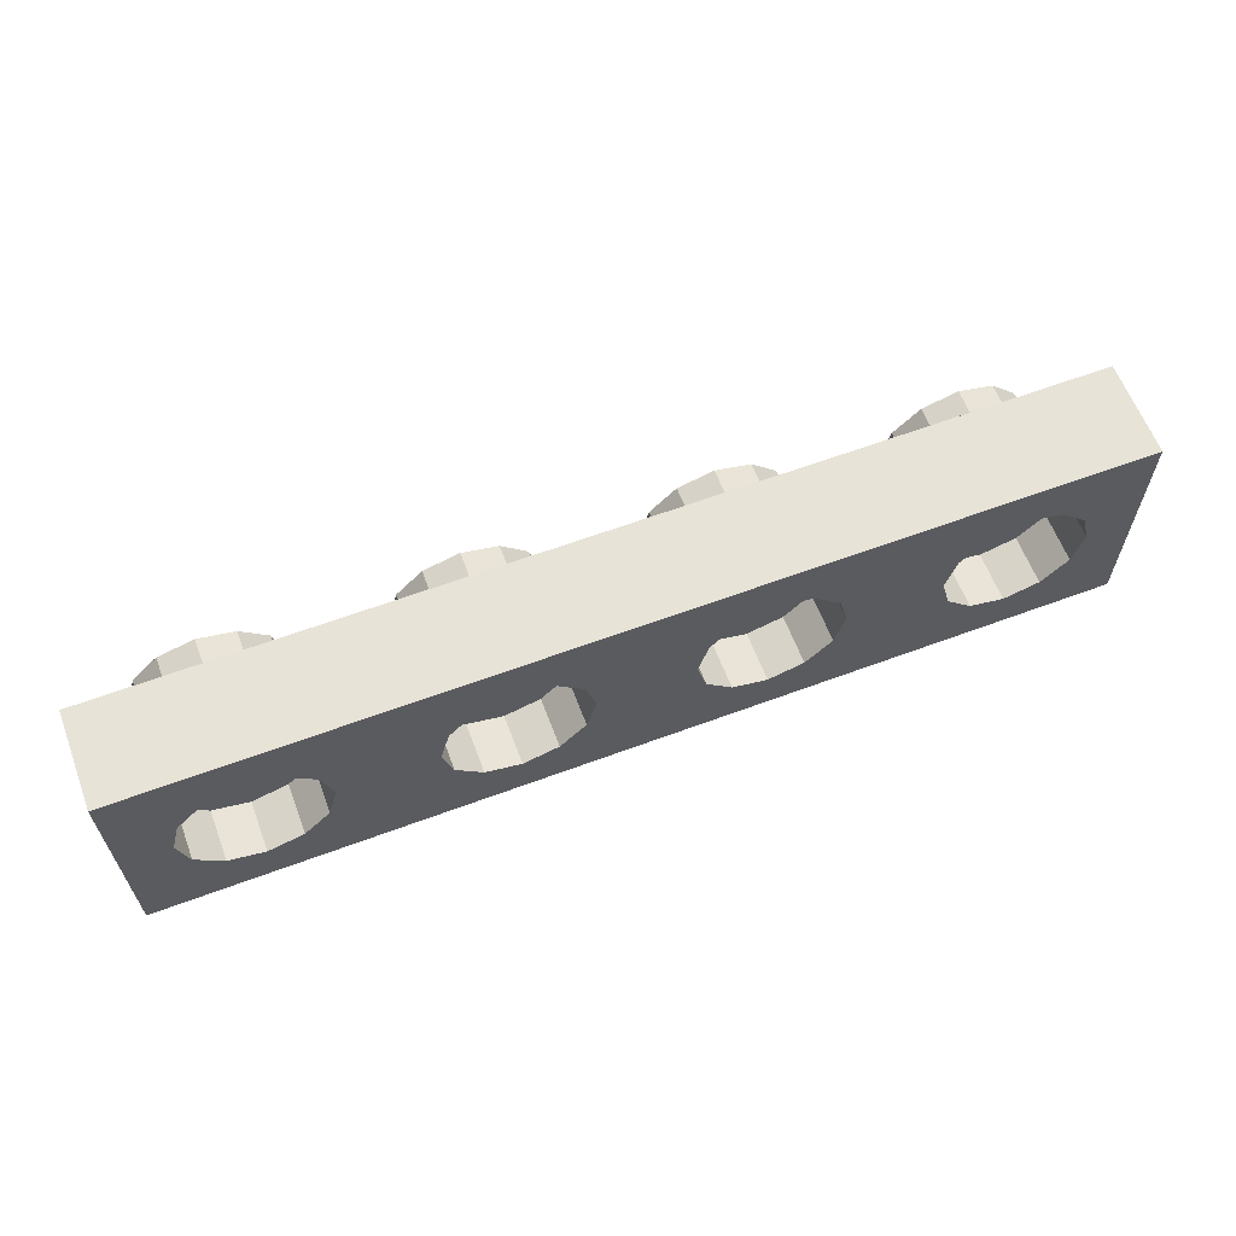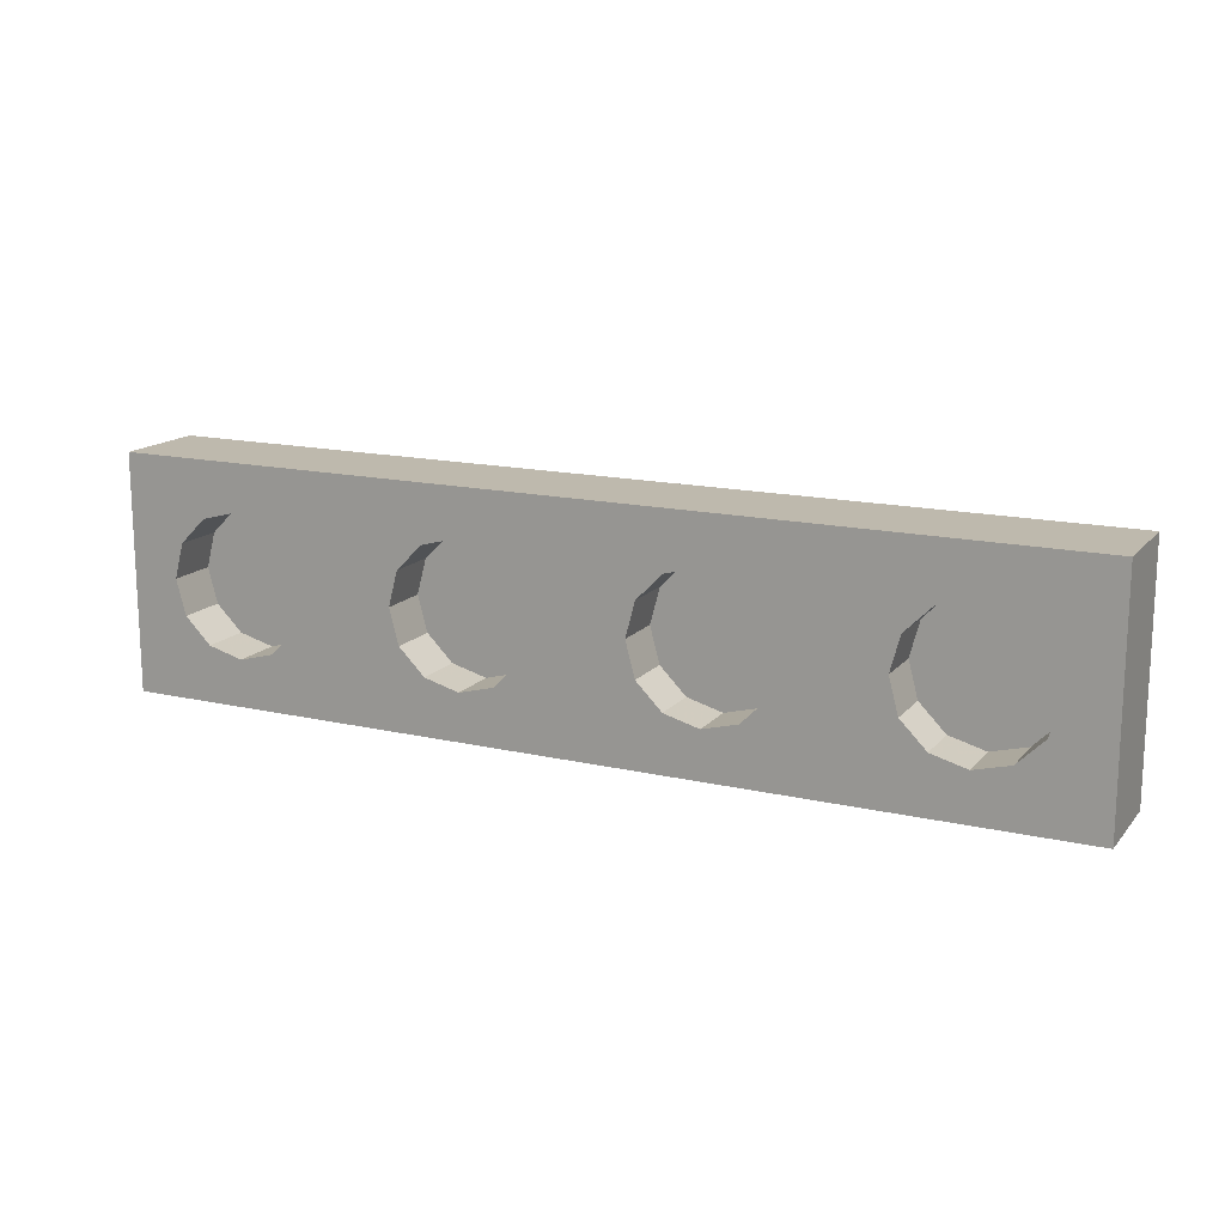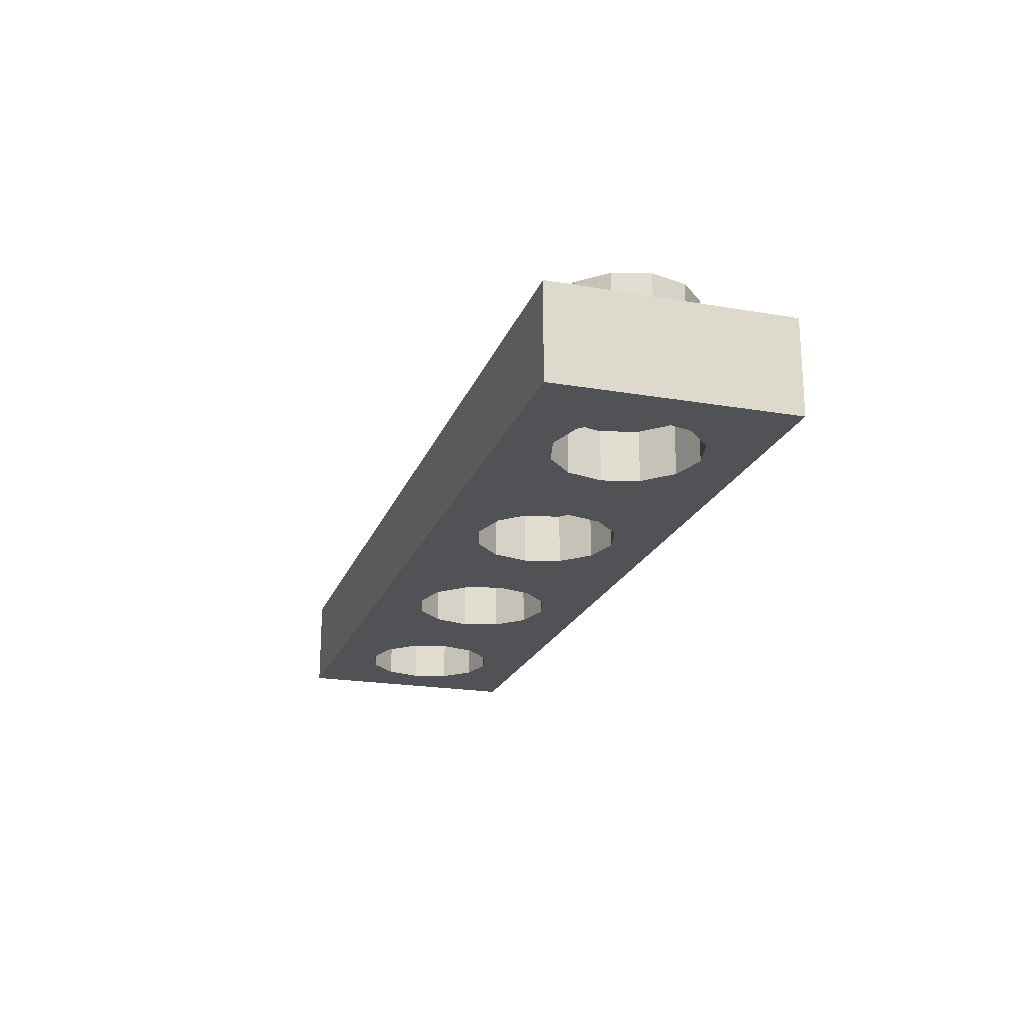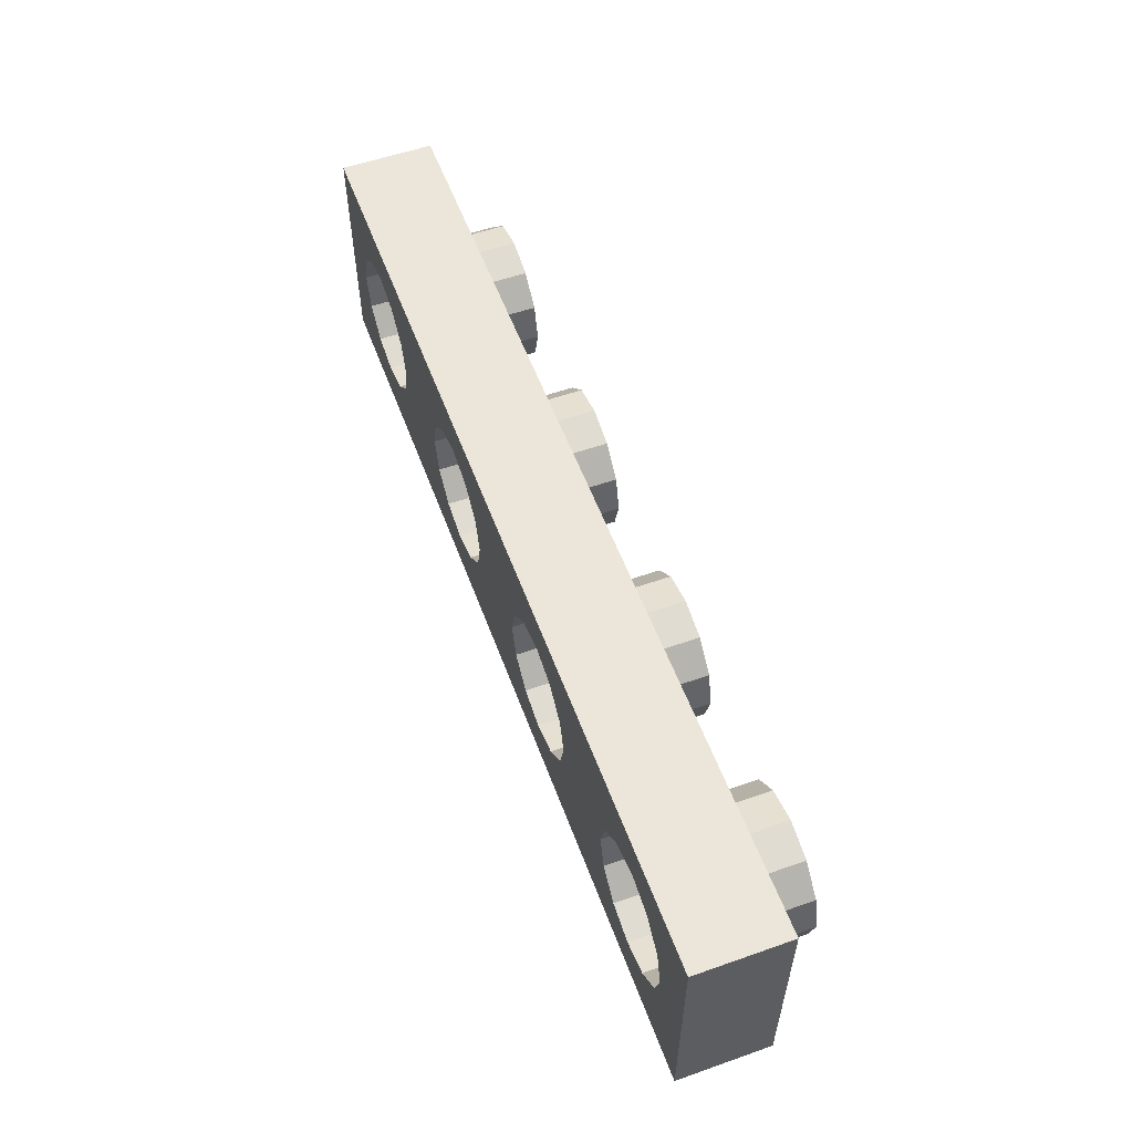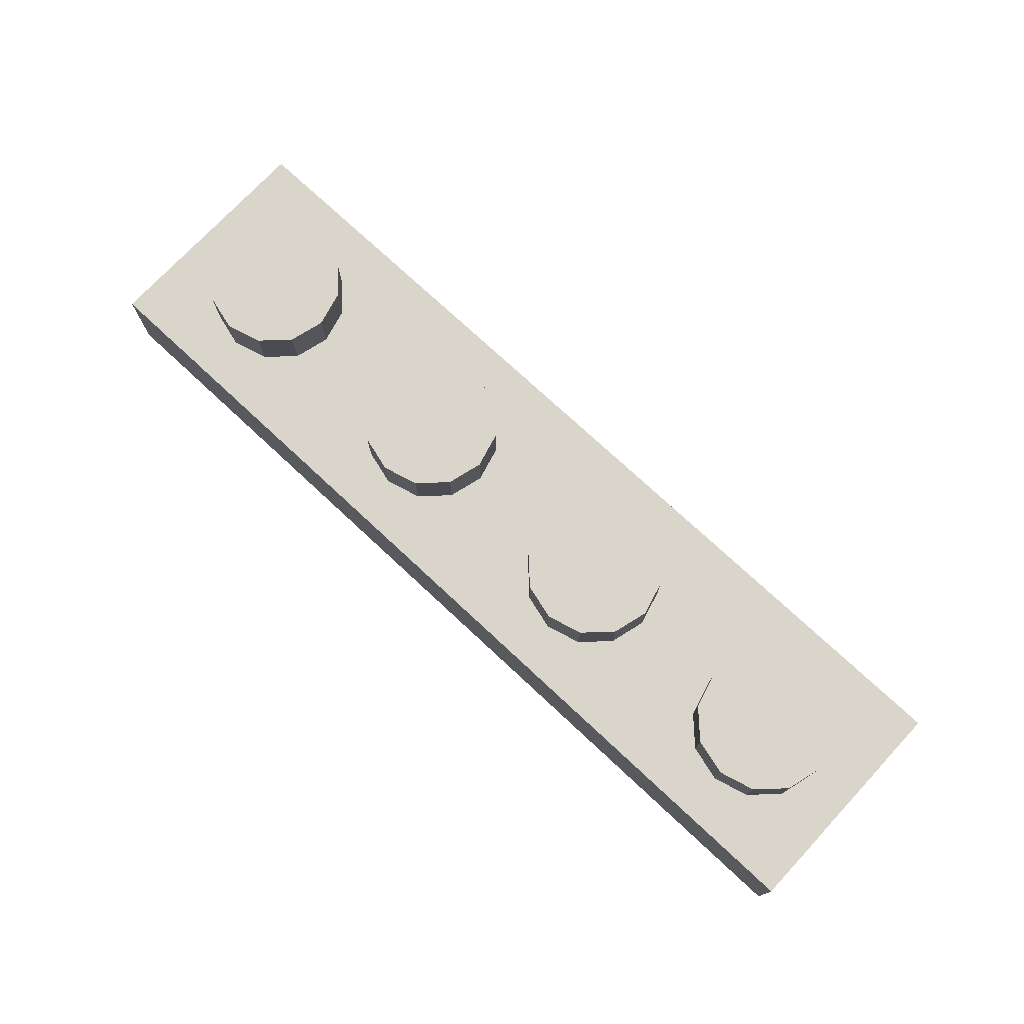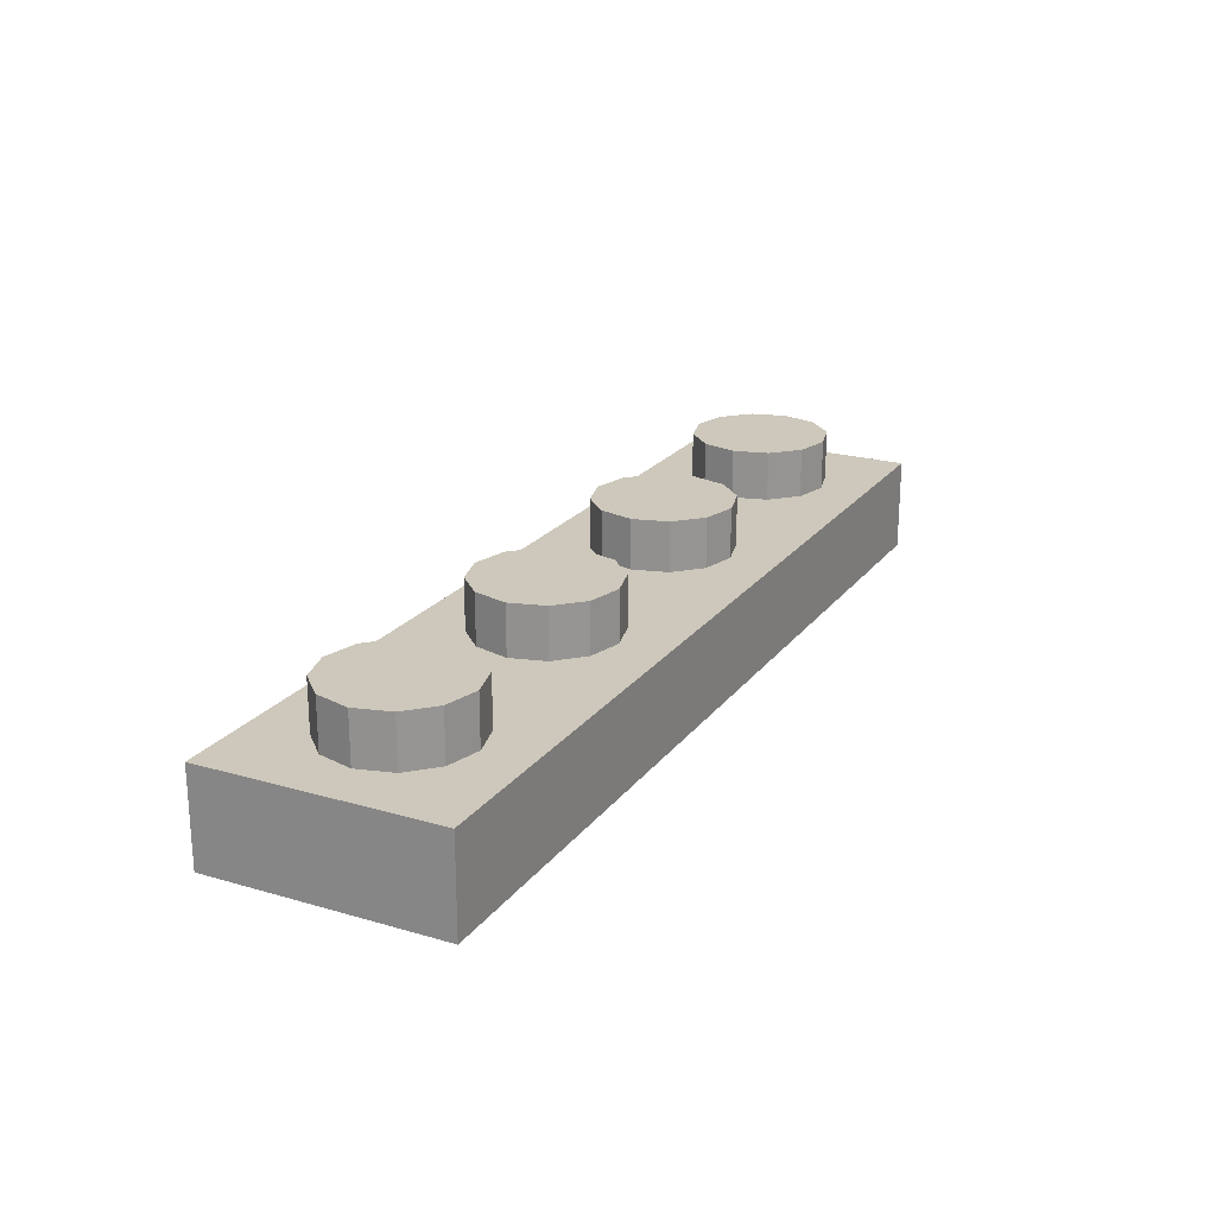
<metadata>
{"format":"obj","ext":"obj","renderer":"f3d","projection":"perspective","resolution":1024,"background":"white","views":[{"elev":62.1,"azim":159.3,"up":"+Y"},{"elev":15.3,"azim":-154.0,"up":"+Y"},{"elev":-21.0,"azim":-107.1,"up":"+Z"},{"elev":55.9,"azim":-110.2,"up":"+Y"},{"elev":74.5,"azim":-137.0,"up":"+Z"},{"elev":21.8,"azim":116.9,"up":"+Z"}]}
</metadata>
<code>
o obj_0
v -15.9 		28.4 		30.9
v -15.9 		28.4 		34.1
v 16.1 		28.4 		34.1
v 16.1 		28.4 		30.9
v 16.1 		20.4 		34.1
v 16.1 		20.4 		30.9
v -3.9 		22 		30.9
v -3.9 		22 		32.6
v -2.699 		22.32 		32.6
v -2.699 		22.32 		30.9
v 13.3 		26.48 		34.1
v 14.18 		25.6 		34.1
v -13.1 		26.48 		30.9
v -9.5 		24.4 		35.8
v -13.1 		26.48 		32.6
v -9.822 		25.6 		35.8
v -13.98 		25.6 		32.6
v -10.7 		26.48 		35.8
v -13.98 		25.6 		30.9
v -11.9 		26.8 		35.8
v -13.1 		26.48 		35.8
v 12.1 		26.8 		34.1
v -13.98 		25.6 		35.8
v -14.3 		24.4 		35.8
v -13.98 		23.2 		35.8
v -13.1 		22.32 		35.8
v -11.9 		22 		35.8
v -10.7 		22.32 		35.8
v -9.822 		23.2 		35.8
v 10.9 		26.48 		34.1
v 10.02 		25.6 		30.9
v 9.699 		24.4 		30.9
v 1.7 		24.4 		34.1
v -14.3 		24.4 		34.1
v -13.98 		23.2 		34.1
v 10.02 		25.6 		34.1
v 10.9 		26.48 		30.9
v -13.1 		22.32 		34.1
v 6.5 		24.4 		34.1
v 9.7 		24.4 		34.1
v -11.9 		22 		34.1
v 12.1 		26.8 		30.9
v -5.101 		22.32 		30.9
v -5.101 		22.32 		32.6
v -10.7 		22.32 		34.1
v 13.3 		26.48 		30.9
v -5.98 		23.2 		30.9
v -5.98 		23.2 		32.6
v 14.18 		25.6 		30.9
v -9.822 		23.2 		34.1
v -6.301 		24.4 		30.9
v -6.301 		24.4 		32.6
v 14.5 		24.4 		30.9
v 14.18 		23.2 		30.9
v -9.5 		24.4 		34.1
v 13.3 		22.32 		30.9
v -9.822 		25.6 		34.1
v 12.1 		22 		30.9
v 12.1 		22 		34.1
v -5.98 		25.6 		32.6
v -5.101 		26.48 		32.6
v -3.9 		26.8 		32.6
v -2.699 		26.48 		32.6
v 10.9 		22.32 		30.9
v -1.82 		25.6 		32.6
v -1.498 		24.4 		32.6
v -1.82 		23.2 		32.6
v -10.7 		26.48 		34.1
v 10.02 		23.2 		30.9
v -11.9 		26.8 		34.1
v 0.1 		20.4 		30.9
v -7.9 		20.4 		30.9
v -13.1 		26.48 		34.1
v 2.022 		23.2 		34.1
v 2.02 		25.6 		30.9
v 1.699 		24.4 		30.9
v -13.98 		25.6 		34.1
v 2.9 		22.32 		34.1
v 2.899 		26.48 		30.9
v 4.1 		26.8 		30.9
v 5.3 		22.32 		34.1
v 5.301 		26.48 		30.9
v 6.18 		25.6 		30.9
v 6.178 		23.2 		34.1
v -1.5 		24.4 		35.8
v -1.822 		25.6 		35.8
v -2.7 		26.48 		35.8
v -3.9 		26.8 		35.8
v 6.502 		24.4 		30.9
v -5.1 		26.48 		35.8
v -5.978 		25.6 		35.8
v -6.3 		24.4 		35.8
v -5.978 		23.2 		35.8
v -5.1 		22.32 		35.8
v -3.9 		22 		35.8
v -2.7 		22.32 		35.8
v 6.18 		23.2 		30.9
v -1.822 		23.2 		35.8
v 6.178 		25.6 		34.1
v 5.301 		22.32 		30.9
v -6.3 		24.4 		34.1
v -5.978 		23.2 		34.1
v 4.1 		22 		30.9
v 5.3 		26.48 		34.1
v -15.9 		20.4 		30.9
v -15.9 		20.4 		34.1
v 2.899 		22.32 		30.9
v -5.1 		22.32 		34.1
v 4.1 		26.8 		34.1
v 2.02 		23.2 		30.9
v -14.3 		24.4 		30.9
v -3.9 		22 		34.1
v 2.9 		26.48 		34.1
v -2.7 		22.32 		34.1
v 2.022 		25.6 		34.1
v -11.9 		26.8 		30.9
v 8.1 		20.4 		30.9
v -1.822 		23.2 		34.1
v -10.7 		26.48 		30.9
v -9.82 		25.6 		30.9
v -1.5 		24.4 		34.1
v -9.498 		24.4 		30.9
v -1.822 		25.6 		34.1
v 1.7 		20.4 		34.1
v -9.82 		23.2 		30.9
v -2.7 		26.48 		34.1
v -10.7 		22.32 		30.9
v 2.02 		25.6 		32.6
v 1.699 		24.4 		32.6
v -11.9 		22 		30.9
v -3.9 		26.8 		34.1
v 4.1 		22 		34.1
v 2.899 		26.48 		32.6
v -5.1 		26.48 		34.1
v 4.1 		26.8 		32.6
v -5.978 		25.6 		34.1
v 5.301 		26.48 		32.6
v 6.18 		25.6 		32.6
v 10.02 		25.6 		32.6
v 6.5 		24.4 		35.8
v 6.502 		24.4 		32.6
v 6.178 		25.6 		35.8
v 9.699 		24.4 		32.6
v 5.3 		26.48 		35.8
v 4.1 		26.8 		35.8
v 2.9 		26.48 		35.8
v 2.022 		25.6 		35.8
v 1.7 		24.4 		35.8
v 2.022 		23.2 		35.8
v 2.9 		22.32 		35.8
v 4.1 		22 		35.8
v 5.3 		22.32 		35.8
v 6.178 		23.2 		35.8
v 6.18 		23.2 		32.6
v 10.9 		26.48 		32.6
v 12.1 		26.8 		32.6
v 5.301 		22.32 		32.6
v 4.1 		22 		32.6
v 13.3 		26.48 		32.6
v 2.899 		22.32 		32.6
v 14.18 		25.6 		32.6
v 14.5 		24.4 		32.6
v 2.02 		23.2 		32.6
v 14.18 		23.2 		32.6
v 13.3 		22.32 		32.6
v 14.5 		24.4 		34.1
v 12.1 		22 		32.6
v 10.9 		22.32 		32.6
v 10.02 		23.2 		34.1
v 10.9 		22.32 		34.1
v 10.02 		23.2 		32.6
v 13.3 		22.32 		34.1
v 14.18 		23.2 		34.1
v -11.9 		26.8 		32.6
v -13.1 		22.32 		30.9
v 14.5 		24.4 		35.8
v 14.18 		25.6 		35.8
v -13.98 		23.2 		30.9
v 13.3 		26.48 		35.8
v 12.1 		26.8 		35.8
v 10.9 		26.48 		35.8
v 10.02 		25.6 		35.8
v 9.7 		24.4 		35.8
v -10.7 		26.48 		32.6
v 10.02 		23.2 		35.8
v 10.9 		22.32 		35.8
v 12.1 		22 		35.8
v 13.3 		22.32 		35.8
v 14.18 		23.2 		35.8
v -9.82 		25.6 		32.6
v -1.498 		26.8 		34.1
v -9.498 		24.4 		32.6
v -9.82 		23.2 		32.6
v -10.7 		22.32 		32.6
v -11.9 		22 		32.6
v -14.3 		24.4 		32.6
v -13.1 		22.32 		32.6
v -13.98 		23.2 		32.6
v -5.98 		25.6 		30.9
v -5.101 		26.48 		30.9
v -3.9 		26.8 		30.9
v -2.699 		26.48 		30.9
v -1.82 		25.6 		30.9
v -1.498 		24.4 		30.9
v -1.82 		23.2 		30.9
g group_0_10988977
f 1 2 4
f 3 4 2
f 3 5 4
f 6 4 5
f 13 15 17
f 13 17 19
f 14 16 18
f 14 18 20
f 14 20 21
f 14 21 23
f 14 23 24
f 14 24 25
f 14 25 26
f 14 26 27
f 14 27 28
f 14 28 29
f 24 34 35
f 24 35 25
f 35 38 26
f 35 26 25
f 7 8 9
f 7 9 10
f 38 41 27
f 38 27 26
f 43 44 8
f 43 8 7
f 12 166 3
f 45 28 41
f 28 27 41
f 47 48 44
f 47 44 43
f 45 50 29
f 45 29 28
f 51 52 48
f 51 48 47
f 4 49 46
f 50 55 14
f 50 14 29
f 55 57 16
f 55 16 14
f 54 6 56
f 57 68 18
f 57 18 16
f 52 60 61
f 52 61 62
f 52 62 63
f 52 63 65
f 52 65 66
f 52 66 67
f 52 67 9
f 52 9 8
f 44 48 8
f 52 8 48
f 3 166 5
f 64 117 69
f 68 70 20
f 68 20 18
f 71 124 72
f 20 70 73
f 20 73 21
f 73 77 23
f 73 23 21
f 170 124 59
f 77 34 24
f 77 24 23
f 124 5 59
f 3 104 22
f 85 86 87
f 85 87 88
f 85 88 90
f 85 90 91
f 85 91 92
f 85 92 93
f 85 93 94
f 85 94 95
f 85 95 96
f 85 96 98
f 124 170 81
f 40 84 169
f 39 40 99
f 2 191 3
f 92 101 102
f 92 102 93
f 2 105 106
f 105 2 1
f 102 108 94
f 102 94 93
f 103 71 107
f 108 112 95
f 108 95 94
f 107 71 110
f 109 191 113
f 113 191 115
f 97 117 100
f 37 31 83
f 112 114 96
f 112 96 95
f 117 71 103
f 103 100 117
f 114 118 98
f 114 98 96
f 104 99 36
f 40 36 99
f 76 110 204
f 71 205 110
f 205 204 110
f 75 76 204
f 204 203 75
f 118 121 85
f 118 85 98
f 84 40 39
f 121 123 86
f 121 86 85
f 1 4 80
f 79 201 80
f 82 80 4
f 191 123 115
f 123 126 87
f 123 87 86
f 75 128 129
f 75 129 76
f 126 131 88
f 126 88 87
f 78 74 124
f 54 53 6
f 4 6 53
f 49 4 53
f 79 133 128
f 79 128 75
f 88 131 134
f 88 134 90
f 64 58 117
f 6 117 58
f 58 56 6
f 135 133 79
f 135 79 80
f 134 136 91
f 134 91 90
f 32 69 89
f 117 97 69
f 97 89 69
f 31 32 89
f 89 83 31
f 82 137 135
f 82 135 80
f 136 101 92
f 136 92 91
f 83 82 37
f 37 82 42
f 4 42 82
f 46 42 4
f 83 138 137
f 83 137 82
f 78 124 132
f 89 141 138
f 89 138 83
f 31 139 143
f 31 143 32
f 81 132 124
f 140 142 144
f 140 144 145
f 140 145 146
f 140 146 147
f 140 147 148
f 140 148 149
f 140 149 150
f 140 150 151
f 140 151 152
f 140 152 153
f 97 154 141
f 97 141 89
f 37 155 139
f 37 139 31
f 148 33 74
f 148 74 149
f 100 157 154
f 100 154 97
f 156 155 37
f 156 37 42
f 74 78 150
f 74 150 149
f 33 121 74
f 103 158 157
f 103 157 100
f 46 159 156
f 46 156 42
f 109 3 191
f 151 150 132
f 78 132 150
f 49 161 159
f 49 159 46
f 107 160 158
f 107 158 103
f 152 151 81
f 132 81 151
f 53 162 161
f 53 161 49
f 110 163 160
f 110 160 107
f 22 11 3
f 12 3 11
f 81 84 153
f 81 153 152
f 54 164 162
f 54 162 53
f 76 129 163
f 76 163 110
f 30 22 104
f 30 104 36
f 84 39 140
f 84 140 153
f 56 165 164
f 56 164 54
f 173 5 166
f 58 167 165
f 58 165 56
f 39 99 142
f 39 142 140
f 169 81 170
f 81 169 84
f 64 168 167
f 64 167 58
f 129 128 133
f 129 133 135
f 129 135 137
f 129 137 138
f 129 138 141
f 129 141 154
f 129 154 157
f 129 157 158
f 160 163 158
f 129 158 163
f 99 104 144
f 99 144 142
f 69 171 168
f 69 168 64
f 71 117 124
f 106 72 124
f 104 109 145
f 104 145 144
f 32 143 171
f 32 171 69
f 59 5 172
f 145 109 113
f 145 113 146
f 172 5 173
f 113 115 147
f 113 147 146
f 115 33 148
f 115 148 147
f 143 139 155
f 143 155 156
f 143 156 159
f 143 159 161
f 143 161 162
f 143 162 164
f 143 164 165
f 143 165 167
f 168 171 167
f 143 167 171
f 6 5 117
f 124 117 5
f 106 34 2
f 174 15 13
f 174 13 116
f 130 105 175
f 119 184 174
f 119 174 116
f 176 177 179
f 176 179 180
f 176 180 181
f 176 181 182
f 176 182 183
f 176 183 185
f 176 185 186
f 176 186 187
f 176 187 188
f 176 188 189
f 175 105 178
f 125 72 127
f 200 199 120
f 120 190 184
f 120 184 119
f 183 40 169
f 183 169 185
f 72 105 130
f 130 127 72
f 122 192 190
f 122 190 120
f 169 170 186
f 169 186 185
f 191 2 131
f 126 191 131
f 111 1 19
f 111 178 105
f 105 1 111
f 125 193 192
f 125 192 122
f 187 186 59
f 170 59 186
f 127 194 193
f 127 193 125
f 200 120 119
f 1 200 116
f 13 1 116
f 13 19 1
f 119 116 200
f 172 188 59
f 188 187 59
f 130 195 194
f 130 194 127
f 172 173 189
f 172 189 188
f 19 17 196
f 19 196 111
f 124 74 118
f 121 118 74
f 173 166 176
f 173 176 189
f 175 197 195
f 175 195 130
f 166 12 177
f 166 177 176
f 12 11 179
f 12 179 177
f 178 198 197
f 178 197 175
f 11 22 180
f 11 180 179
f 111 196 198
f 111 198 178
f 180 22 30
f 180 30 181
f 30 36 182
f 30 182 181
f 36 40 183
f 36 183 182
f 114 124 118
f 196 17 15
f 196 15 174
f 196 174 184
f 196 184 190
f 196 190 192
f 196 192 193
f 196 193 194
f 196 194 195
f 197 198 195
f 196 195 198
f 121 115 123
f 126 123 191
f 50 101 55
f 101 136 57
f 105 72 106
f 34 106 35
f 106 108 41
f 55 101 57
f 70 2 73
f 73 2 77
f 34 77 2
f 33 115 121
f 68 131 70
f 38 35 106
f 50 45 102
f 45 108 102
f 106 41 38
f 125 47 72
f 124 114 112
f 108 106 112
f 124 112 106
f 205 71 10
f 79 75 203
f 43 7 72
f 71 72 7
f 7 10 71
f 45 41 108
f 51 47 122
f 43 72 47
f 125 122 47
f 199 51 122
f 122 120 199
f 79 203 202
f 79 202 201
f 1 201 200
f 1 80 201
f 199 60 52
f 199 52 51
f 134 131 68
f 68 136 134
f 200 61 60
f 200 60 199
f 62 61 200
f 62 200 201
f 50 102 101
f 68 57 136
f 2 70 131
f 202 63 62
f 202 62 201
f 203 65 63
f 203 63 202
f 104 3 109
f 204 66 65
f 204 65 203
f 205 67 66
f 205 66 204
f 10 9 67
f 10 67 205

</code>
